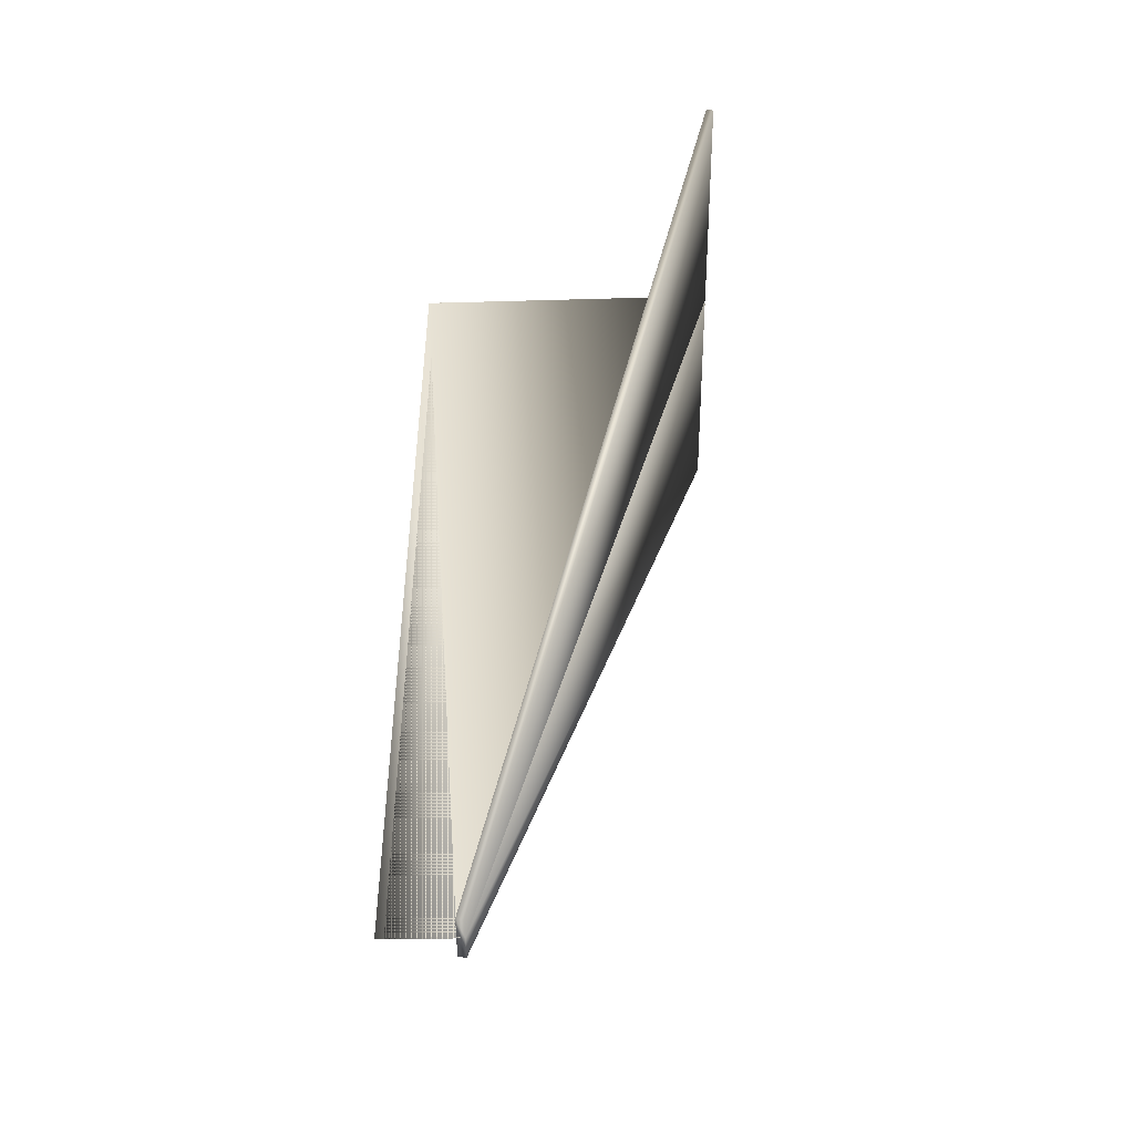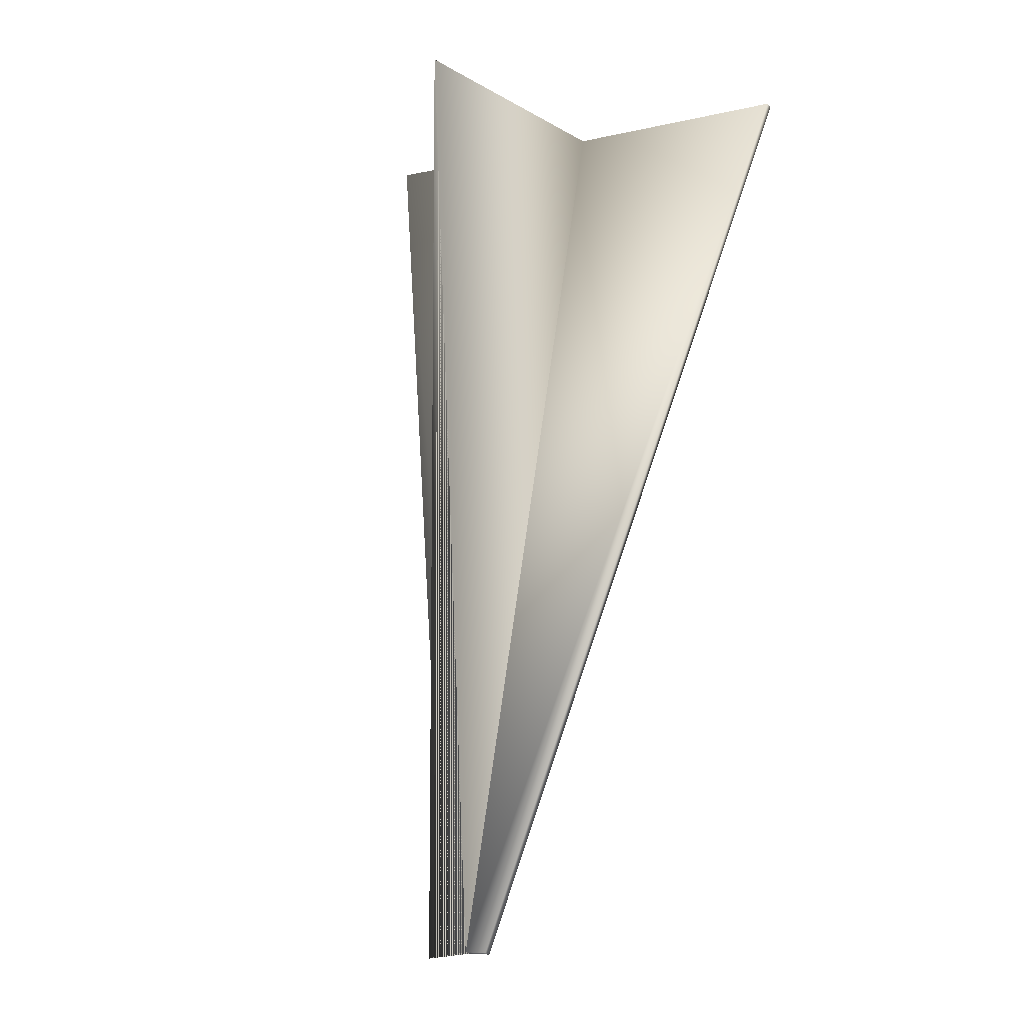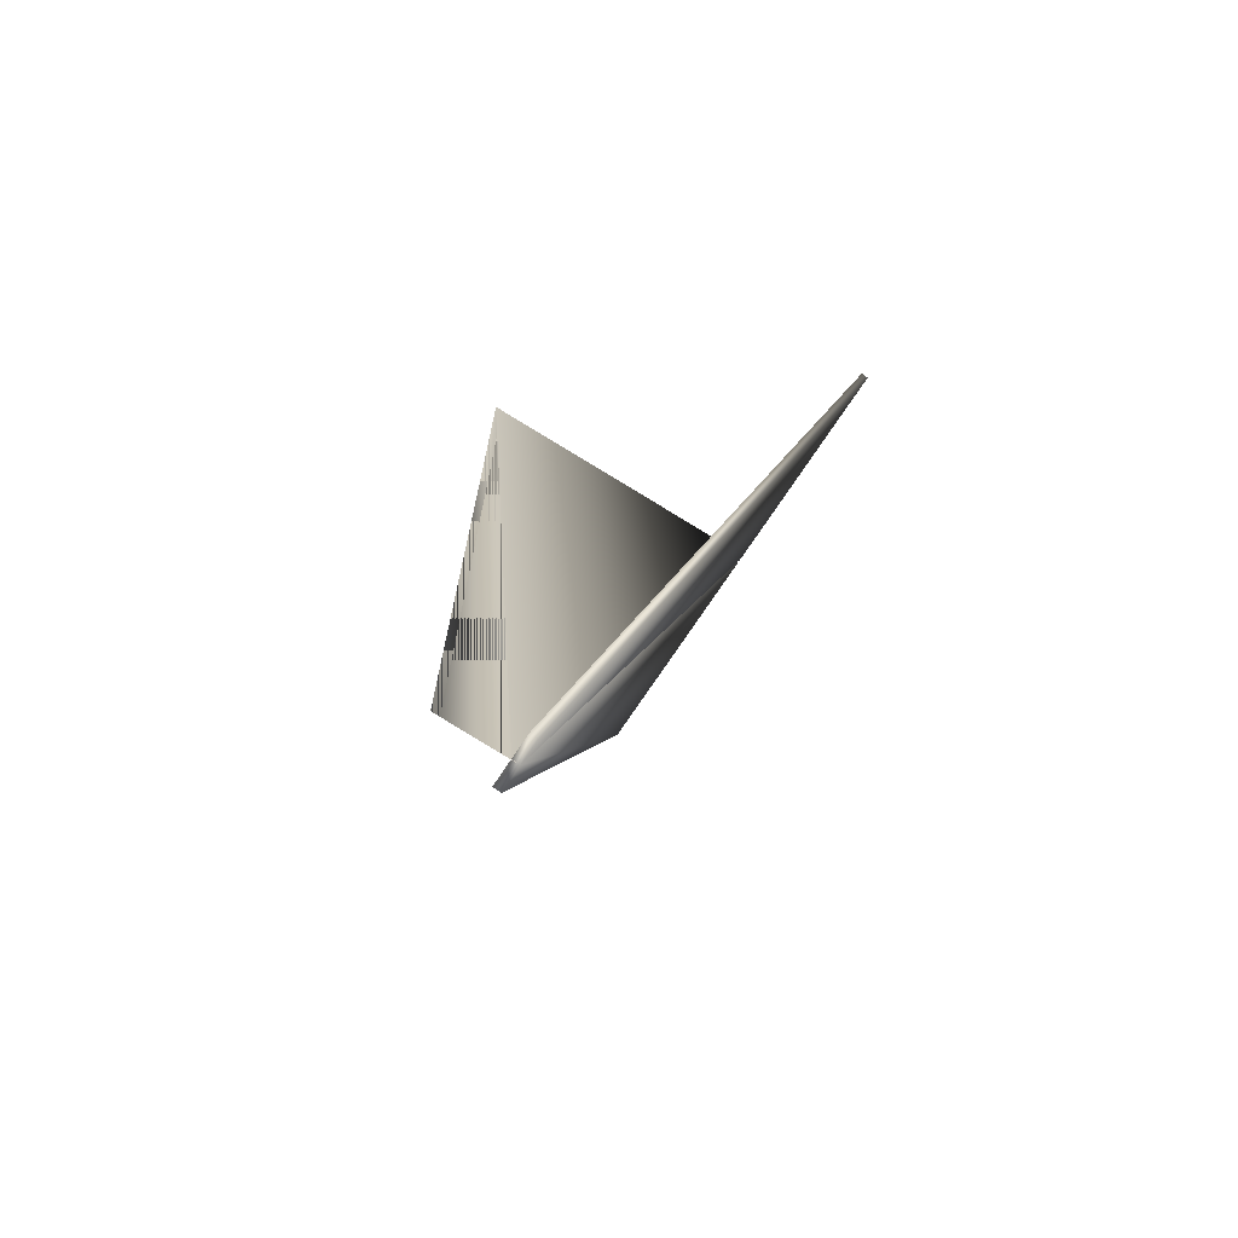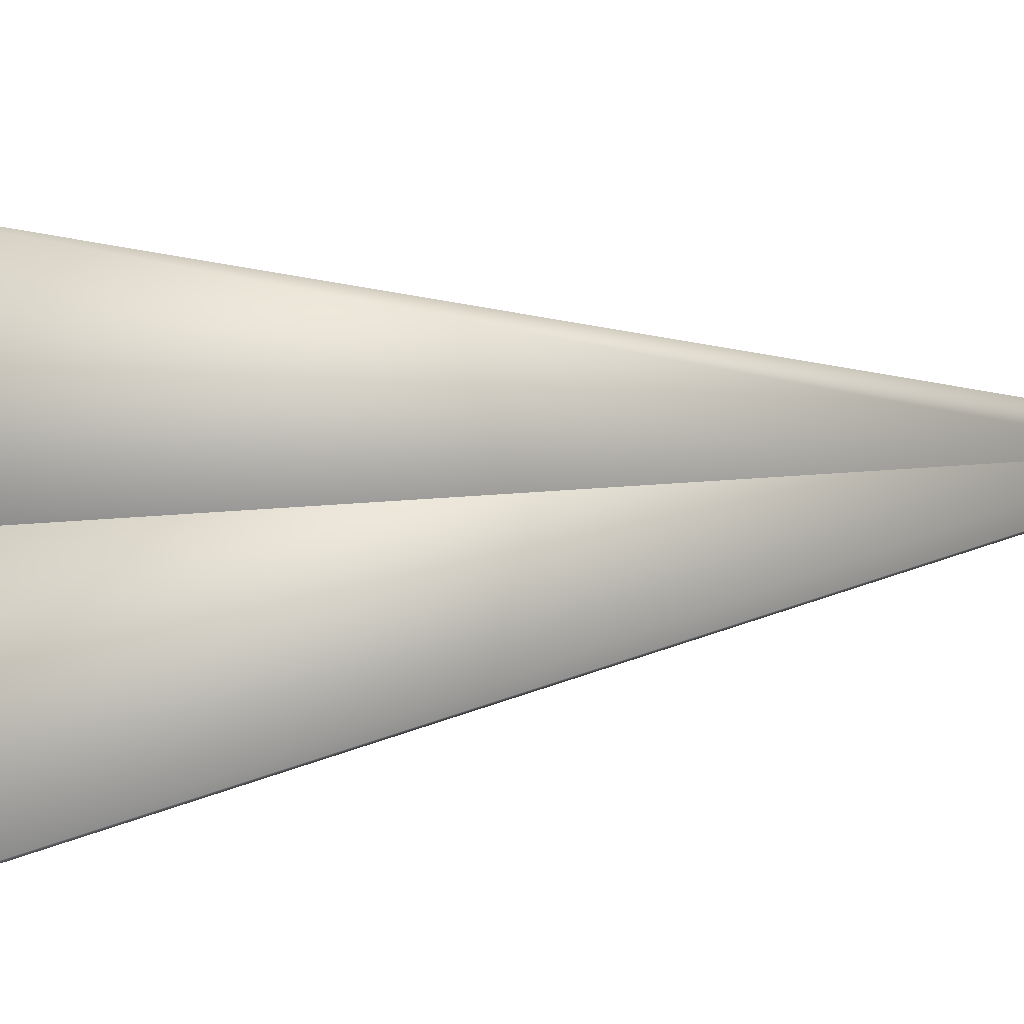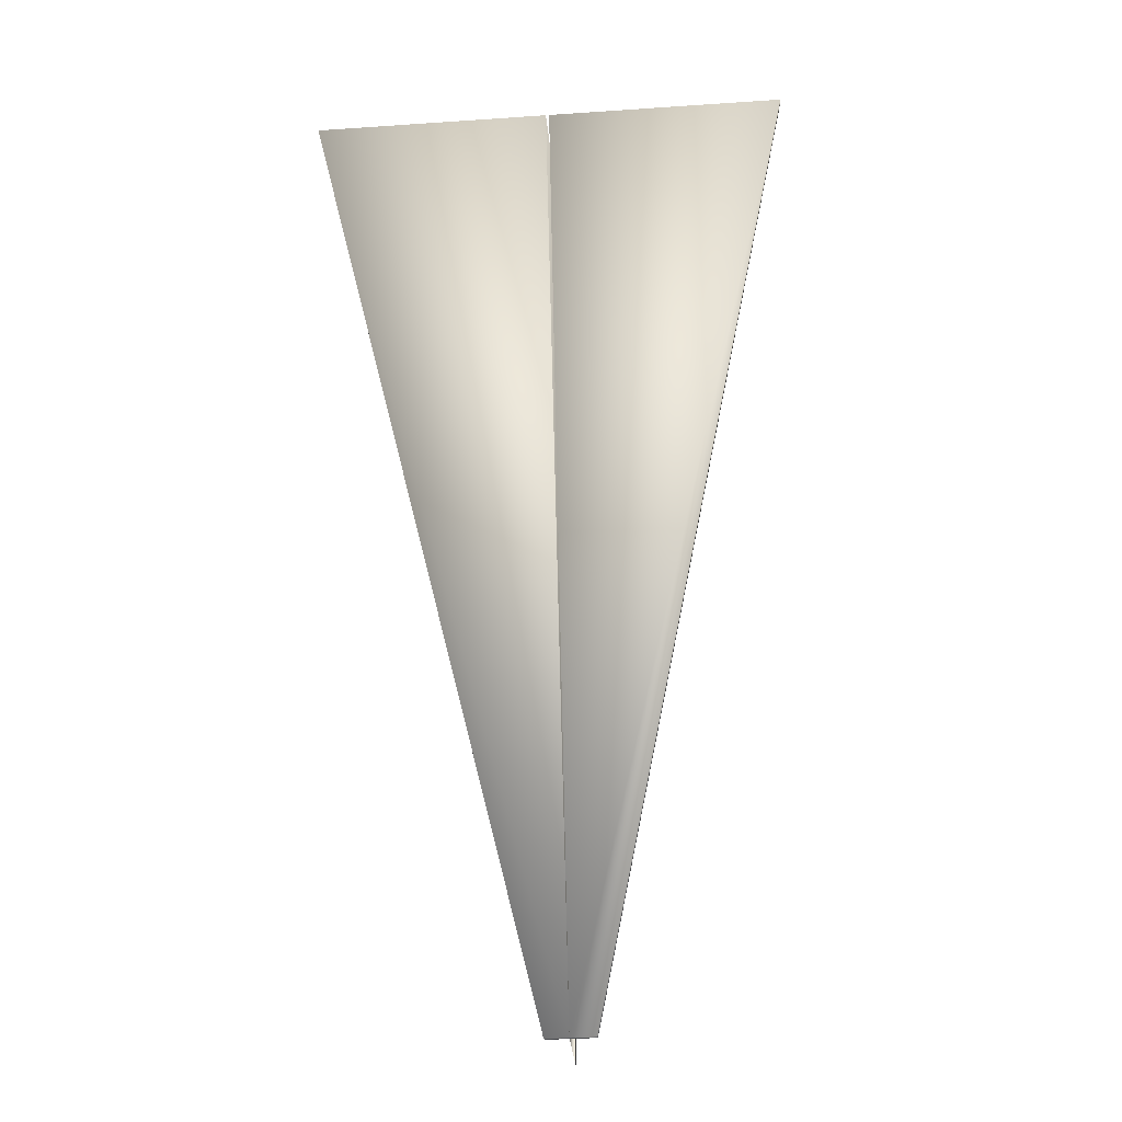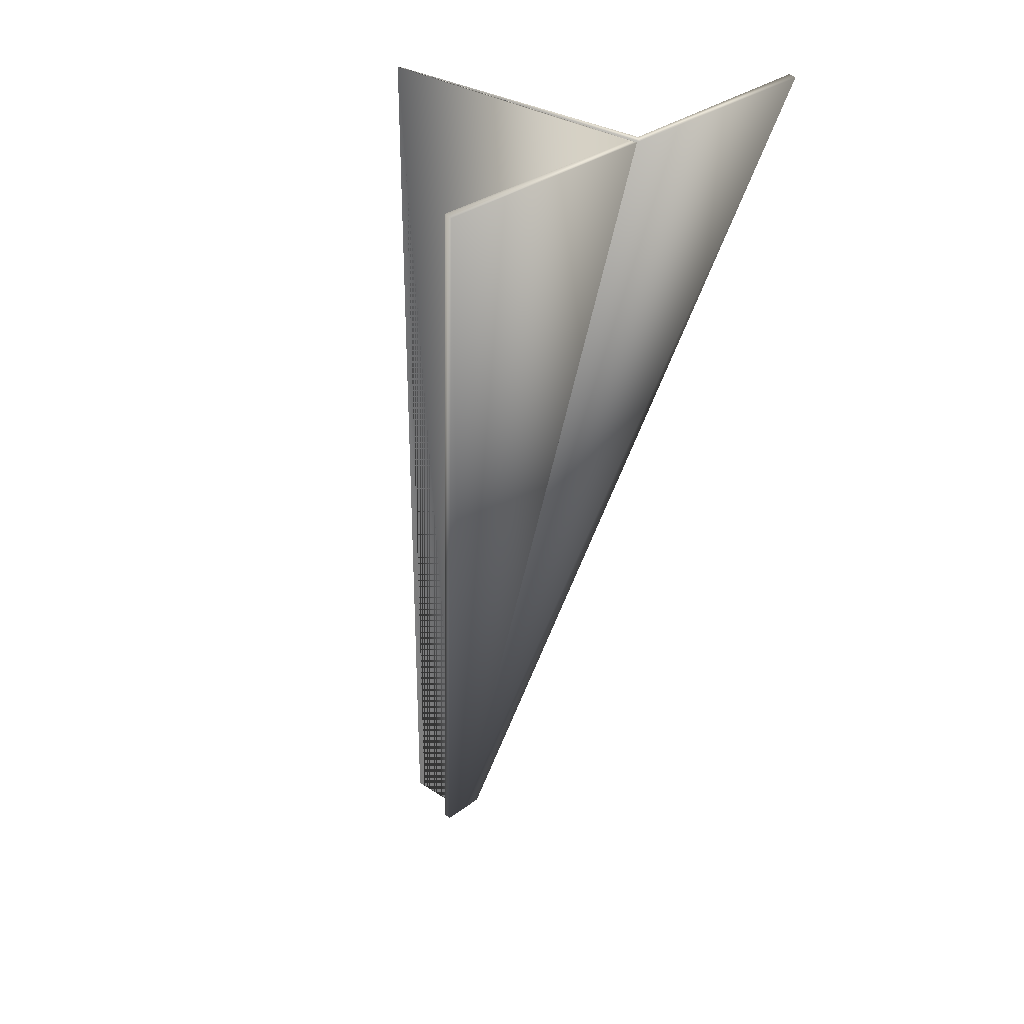
<metadata>
{"format":"obj","ext":"obj","renderer":"f3d","projection":"perspective","resolution":1024,"background":"white","views":[{"elev":-49.1,"azim":90.3,"up":"+Z"},{"elev":-8.5,"azim":31.1,"up":"+Z"},{"elev":-71.6,"azim":56.8,"up":"+Z"},{"elev":69.8,"azim":80.7,"up":"+Y"},{"elev":-34.5,"azim":-174.8,"up":"+Z"},{"elev":31.3,"azim":132.9,"up":"+Z"}]}
</metadata>
<code>
v  0.0446 -4.12 11.79
v  -0.1266 3.775 11.84
v  0.0446 -2.41 -11.75
v  0.0446 -4.12 -11.8
v  -6.187 3.731 11.85
v  -0.5999 -2.41 -11.75
v  0.2157 3.775 11.84
v  0.6395 -2.41 -11.75
v  6.277 3.731 11.85
v  0.0446 -2.219 -11.8
v  -0 3.922 11.8
v  0.0446 -3.922 11.8
v  0.0446 -3.922 -11.8
v  -6.187 3.922 11.8
v  -0.5999 -2.219 -11.8
v  0.0891 3.922 11.8
v  6.277 3.922 11.8
v  0.6395 -2.219 -11.8
o Plane005
g Plane005
f 1 2 3 4
f 3 2 5 6
f 1 4 3
f 3 7 1
f 3 8 9 7
f 10 11 12 13
f 14 11 10 15
f 10 13 12
f 12 16 10
f 17 18 10 16
f 2 1 12 11
f 5 2 11 14
f 6 5 14 15
f 3 6 15 10
f 1 7 16 12
f 8 3 10 18
f 9 8 18 17
f 7 9 17 16

</code>
